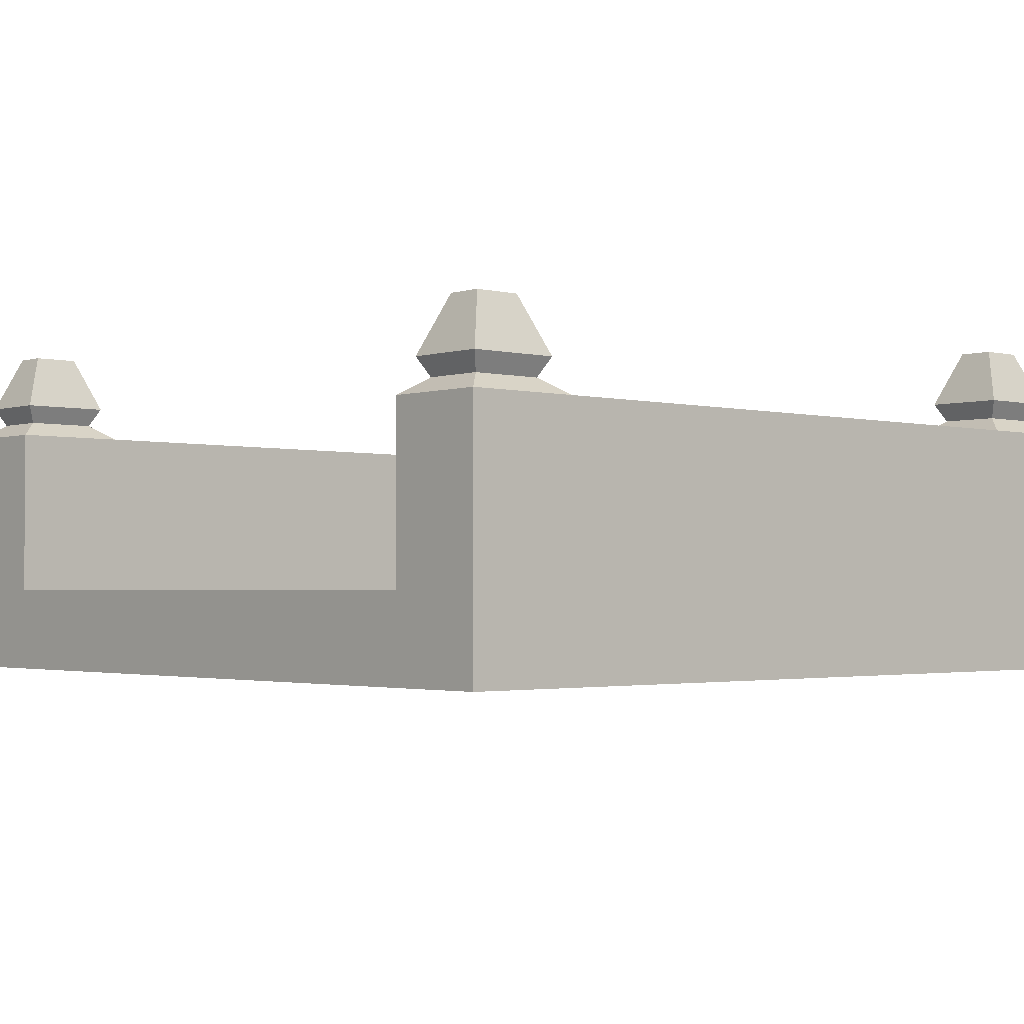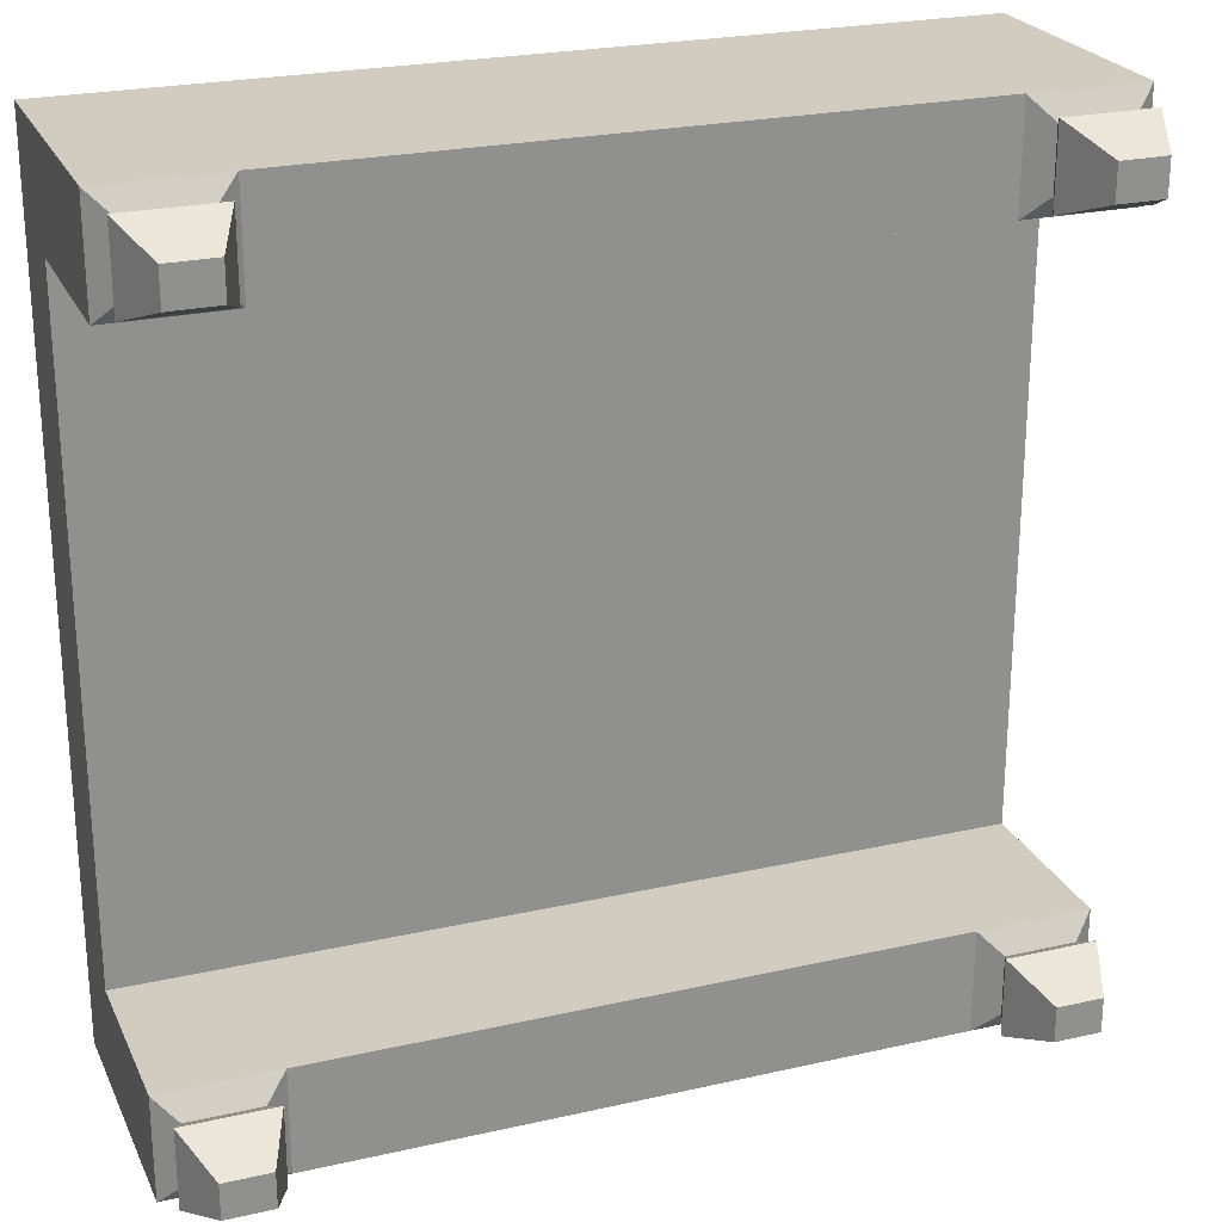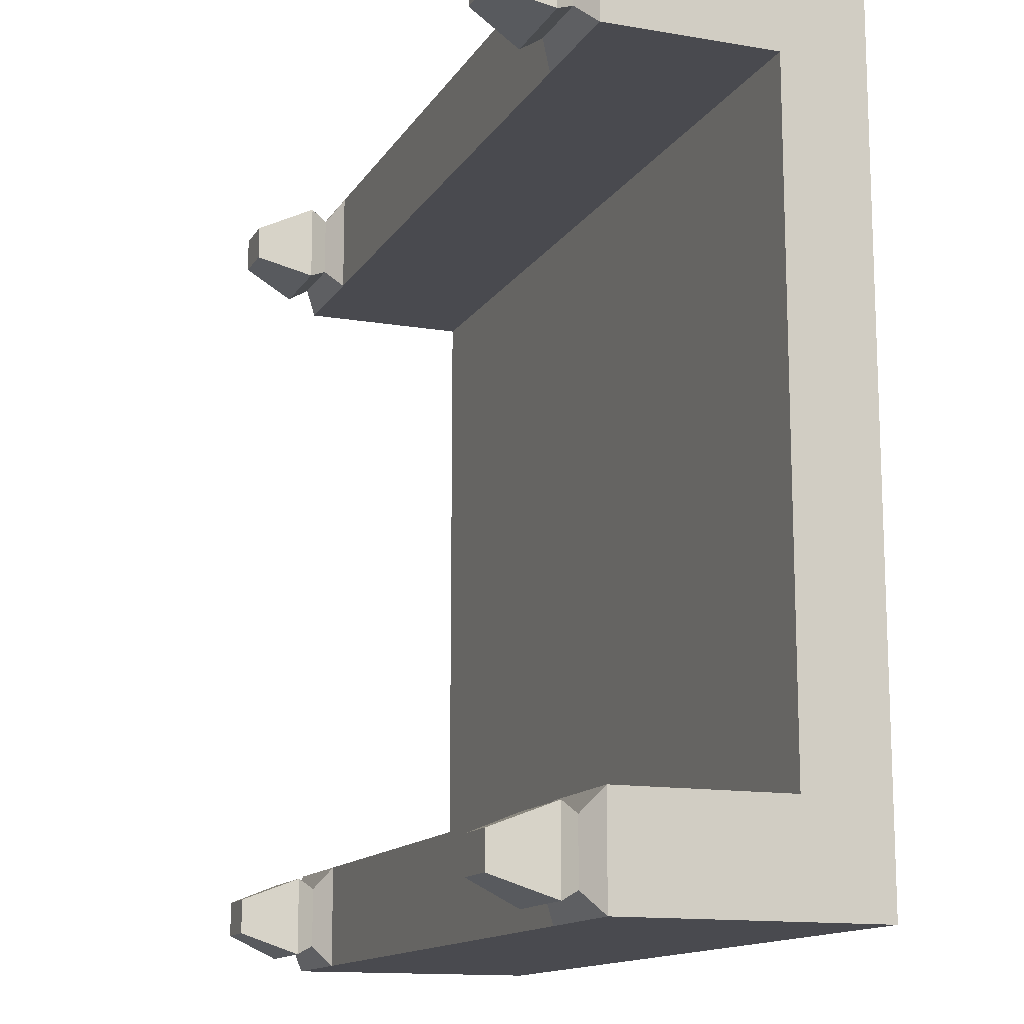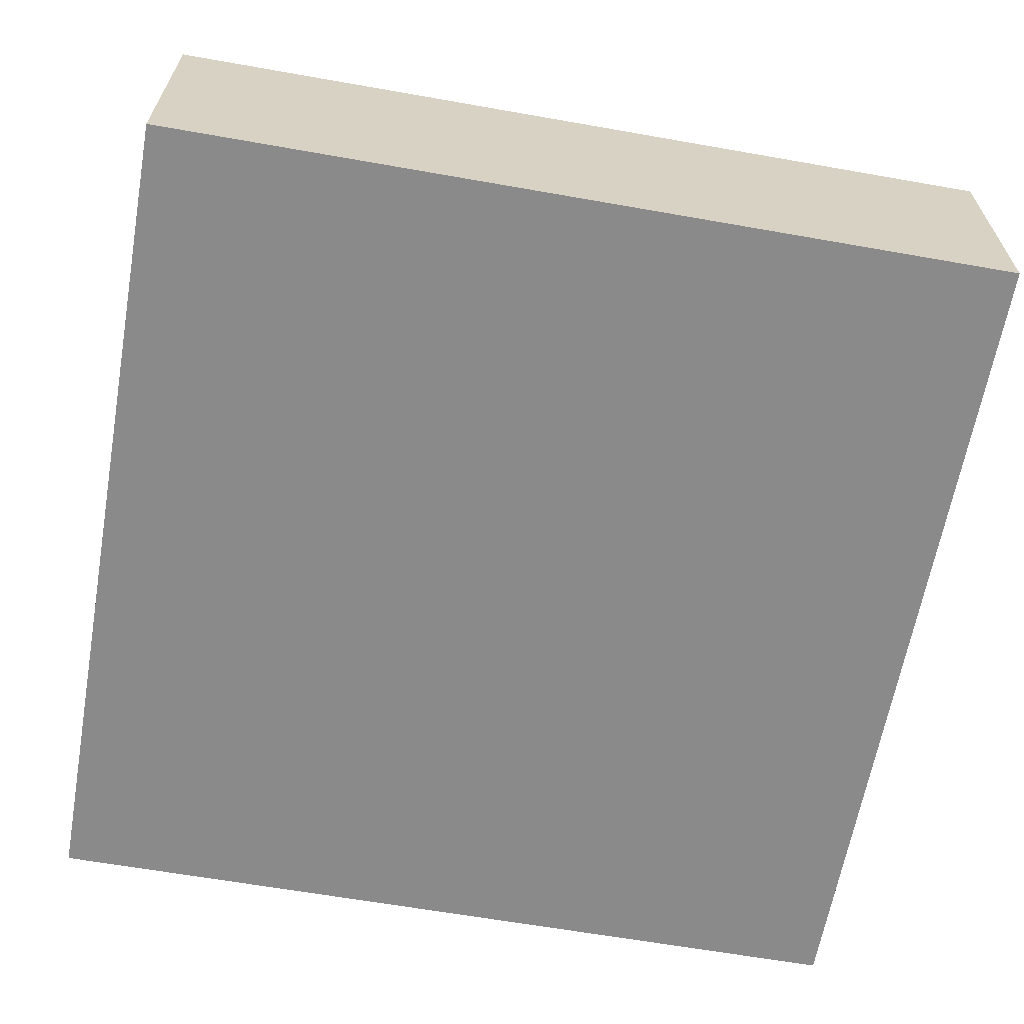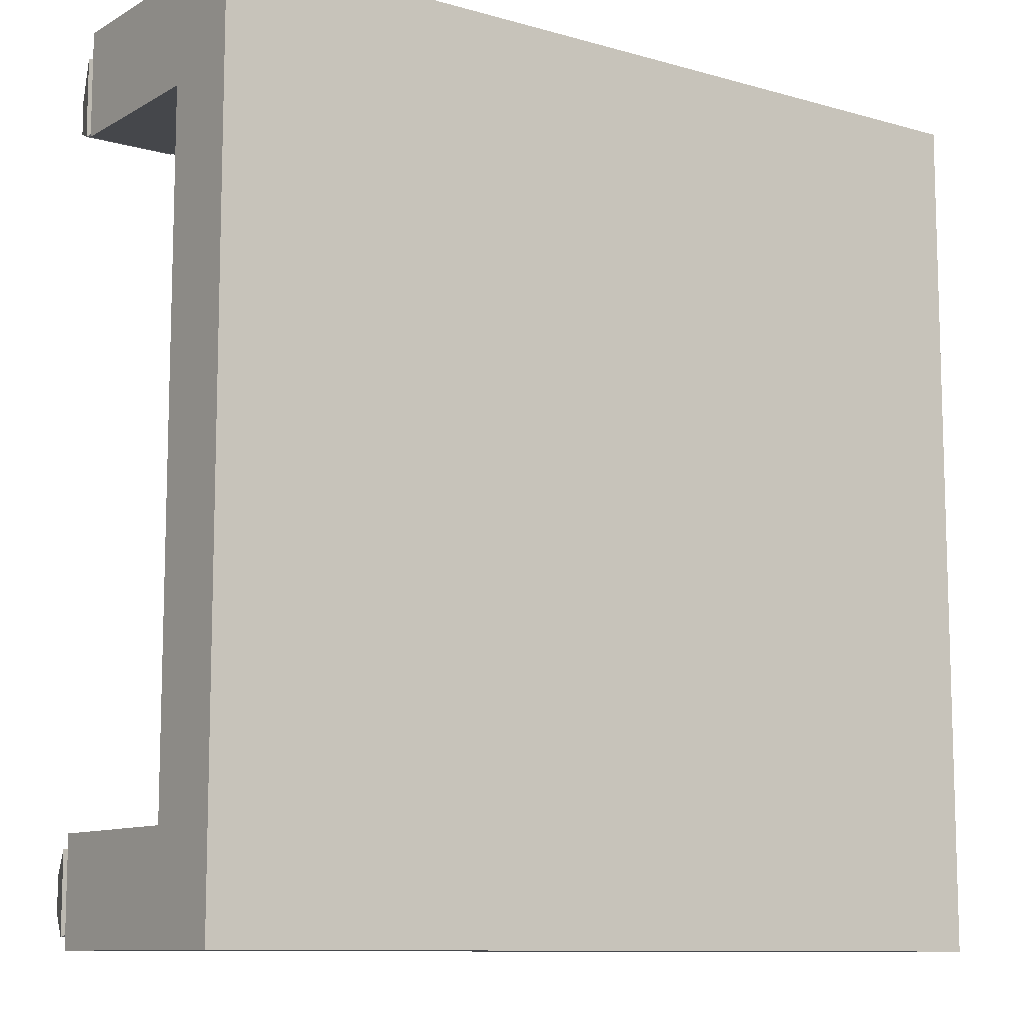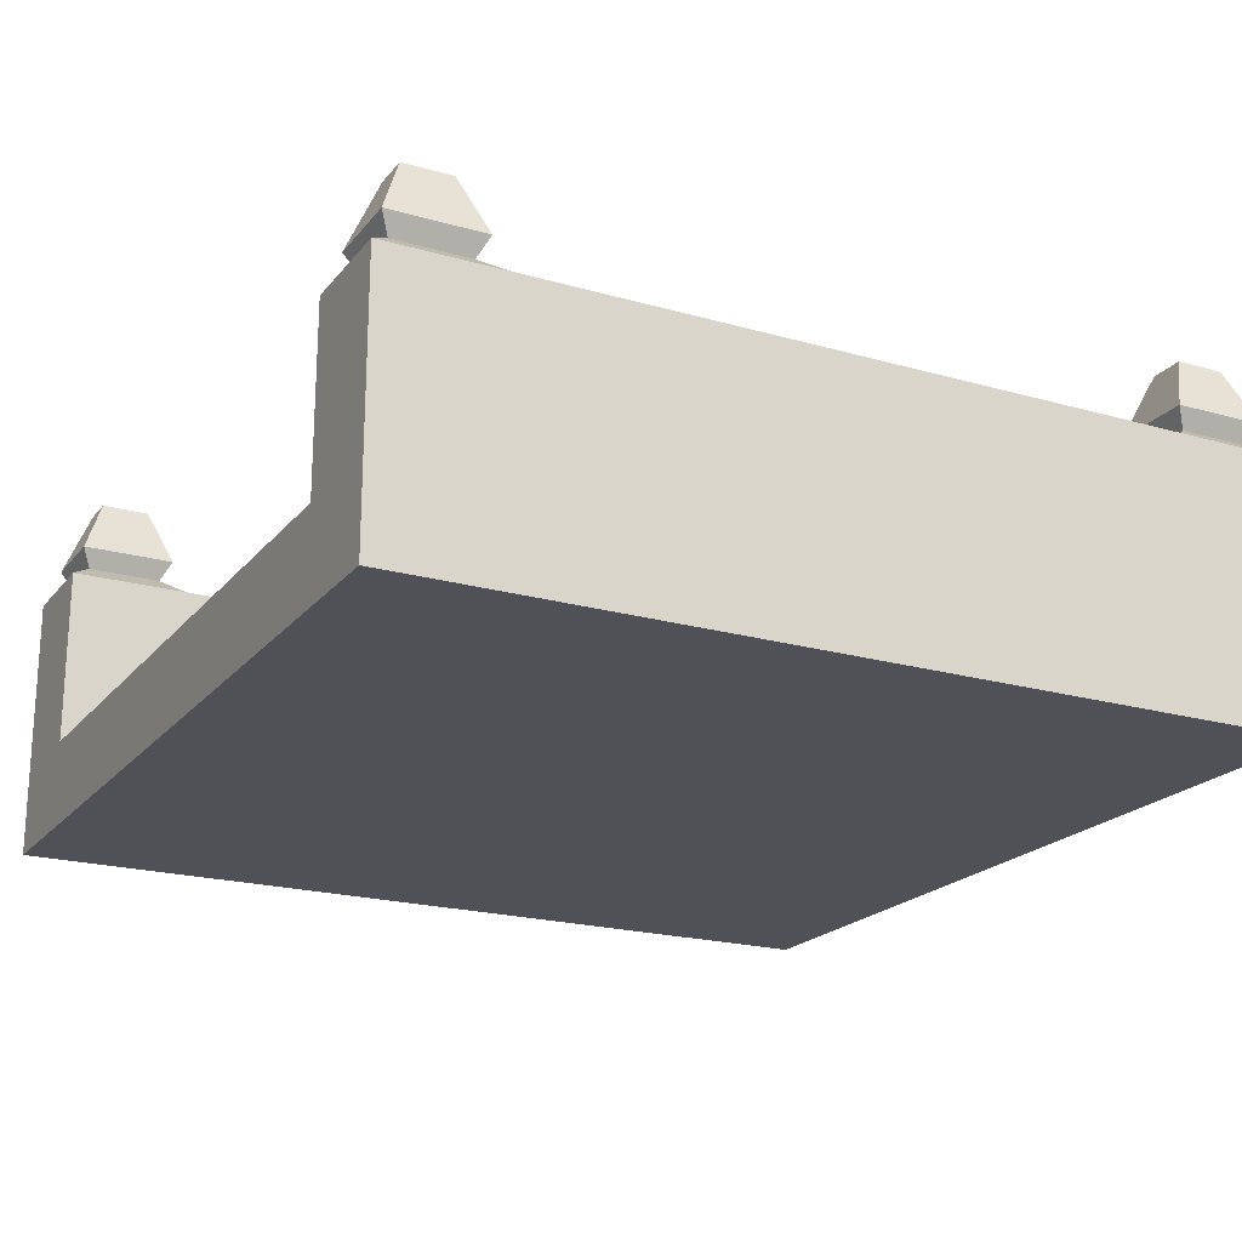
<metadata>
{"format":"obj","ext":"obj","renderer":"f3d","projection":"perspective","resolution":1024,"background":"white","views":[{"elev":-2.1,"azim":138.1,"up":"+Y"},{"elev":24.2,"azim":159.5,"up":"+Z"},{"elev":-13.6,"azim":-110.9,"up":"+Z"},{"elev":-63.6,"azim":-10.1,"up":"+Y"},{"elev":-10.3,"azim":-35.7,"up":"+Z"},{"elev":-20.4,"azim":-27.5,"up":"+Y"}]}
</metadata>
<code>
o Cube.004_Cube.029
v 1 -0.1666 1
v 1 0.4334 1
v -1 -0.1666 1
v -1 0.4334 1
v 1 -0.1666 -1
v 1 0.4334 -1
v -1 -0.1666 -1
v -1 0.4334 -1
v -1 0.4334 0.7605
v -1 0.4334 -0.7592
v -1 -0.1666 -0.7592
v -1 -0.1666 0.7605
v 1 0.4334 -0.7592
v 1 0.4334 0.7605
v 1 -0.1666 0.7605
v 1 -0.1666 -0.7592
v -1 0.0334 0.7605
v -1 0.0334 -0.7592
v 1 0.0334 -0.7592
v 1 0.0334 0.7605
v -0.7333 0.4334 1
v -0.7333 -0.1666 1
v 0.7333 -0.1666 1
v -0.7333 0.4334 -1
v 0.7333 0.4334 -1
v 0.7333 -0.1666 -1
v -0.7333 -0.1666 -1
v -0.7333 0.4334 -0.7592
v 0.7333 0.4334 -0.7592
v -0.7333 -0.1666 0.7605
v 0.7333 -0.1666 0.7605
v -0.7333 -0.1666 -0.7592
v 0.7333 -0.1666 -0.7592
v -0.7333 0.0334 -0.7592
v 0.7333 0.0334 -0.7592
v -0.7333 0.0334 0.7605
v 0.7333 0.0334 0.7605
v -0.7836 0.4696 0.9498
v -0.9498 0.4696 0.9498
v -0.9498 0.4696 -0.8095
v -0.9498 0.4696 -0.9497
v 0.7836 0.4696 -0.9497
v 0.9498 0.4696 -0.9497
v 0.9498 0.4696 0.8107
v 0.9498 0.4696 0.9498
v -0.9498 0.4696 0.8107
v 0.9498 0.4696 -0.8095
v 0.7836 0.4696 -0.8095
v 0.7836 0.4696 0.8107
v 0.7836 0.4696 0.9498
v -0.7836 0.4696 -0.9497
v -0.7836 0.4696 -0.8095
v -0.7836 0.4696 0.8107
v -0.7612 0.513 0.9721
v -0.9721 0.513 0.9721
v -0.9721 0.513 -0.7871
v -0.9721 0.513 -0.9721
v 0.7612 0.513 -0.9721
v 0.9721 0.513 -0.9721
v 0.9721 0.513 0.7884
v 0.9721 0.513 0.9721
v -0.9721 0.513 0.7884
v 0.9721 0.513 -0.7871
v 0.7612 0.513 -0.7871
v 0.7612 0.513 0.7884
v 0.7612 0.513 0.9721
v -0.7612 0.513 -0.9721
v -0.7612 0.513 -0.7871
v -0.7612 0.513 0.7884
v -0.8127 0.6432 0.9206
v -0.9206 0.6432 0.9206
v -0.9206 0.6432 -0.8386
v -0.9206 0.6432 -0.9206
v 0.8127 0.6432 -0.9206
v 0.9206 0.6432 -0.9206
v 0.9206 0.6432 0.8399
v 0.9206 0.6432 0.9206
v -0.9206 0.6432 0.8399
v 0.9206 0.6432 -0.8386
v 0.8127 0.6432 -0.8386
v 0.8127 0.6432 0.8399
v 0.8127 0.6432 0.9206
v -0.8127 0.6432 -0.9206
v -0.8127 0.6432 -0.8386
v -0.8127 0.6432 0.8399
v 0.7333 0.4334 1
v -0.7333 0.4334 0.7605
v 0.7333 0.4334 0.7605
f 21 4 3 22
f 4 9 17 12 3
f 6 13 19 16 5
f 32 11 7 27
f 86 2 45 50
f 14 88 49 44
f 10 8 7 11 18
f 22 3 12 30
f 1 15 20 14 2
f 28 10 18 34
f 88 14 20 37
f 9 87 36 17
f 13 29 35 19
f 1 23 31 15
f 8 10 40 41
f 29 13 47 48
f 16 33 26 5
f 25 6 5 26
f 8 24 27 7
f 2 86 23 1
f 42 48 64 58
f 46 39 55 62
f 53 46 62 69
f 45 44 60 61
f 9 4 39 46
f 25 29 48 42
f 10 28 52 40
f 28 24 51 52
f 88 86 50 49
f 6 25 42 43
f 87 9 46 53
f 13 6 43 47
f 21 87 53 38
f 4 21 38 39
f 24 8 41 51
f 2 14 44 45
f 59 58 74 75
f 67 57 73 83
f 57 56 72 73
f 66 61 77 82
f 47 43 59 63
f 52 51 67 68
f 48 47 63 64
f 49 50 66 65
f 44 49 65 60
f 39 38 54 55
f 38 53 69 54
f 50 45 61 66
f 41 40 56 57
f 51 41 57 67
f 43 42 58 59
f 40 52 68 56
f 85 78 71 70
f 83 73 72 84
f 75 74 80 79
f 76 81 82 77
f 56 68 84 72
f 61 60 76 77
f 69 62 78 85
f 62 55 71 78
f 58 64 80 74
f 63 59 75 79
f 68 67 83 84
f 64 63 79 80
f 65 66 82 81
f 60 65 81 76
f 55 54 70 71
f 54 69 85 70
f 86 21 22 23
f 87 88 37 36
f 33 32 27 26
f 88 87 21 86
f 25 24 28 29
f 23 22 30 31
f 29 28 34 35
f 24 25 26 27
f 30 12 11 32
f 15 16 19 20
f 11 12 17 18
f 34 18 17 36
f 19 35 37 20
f 15 31 33 16
f 31 30 32 33
f 35 34 36 37

</code>
